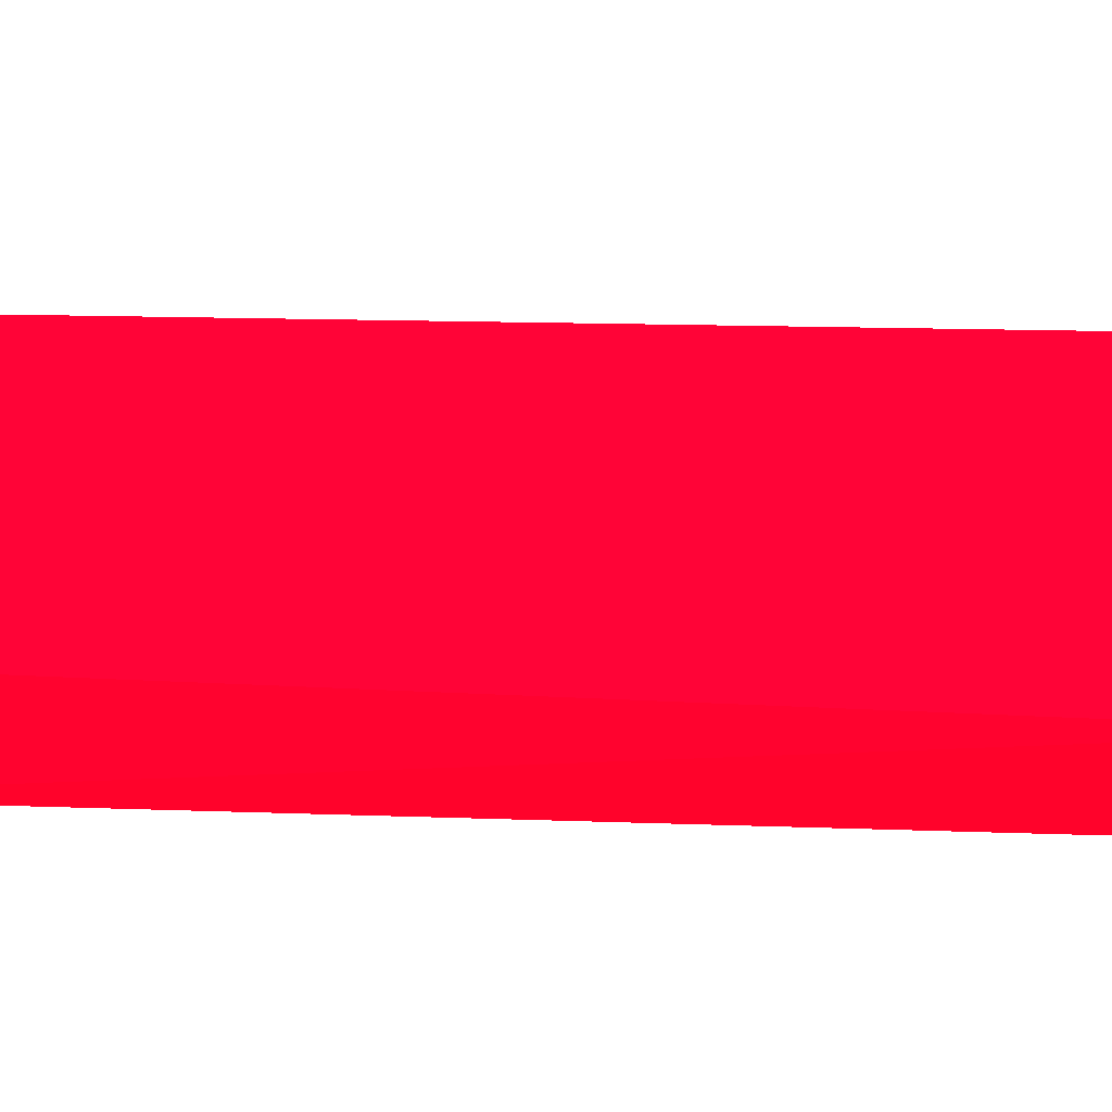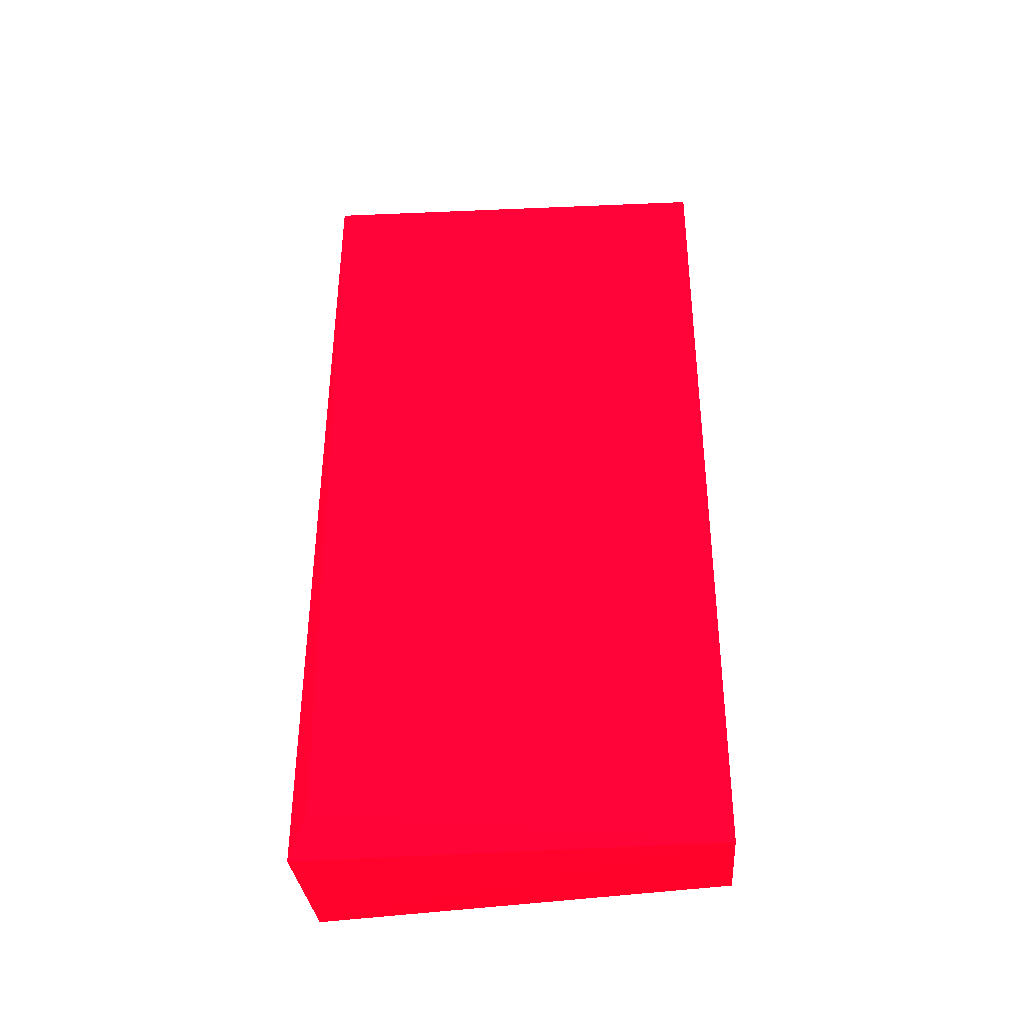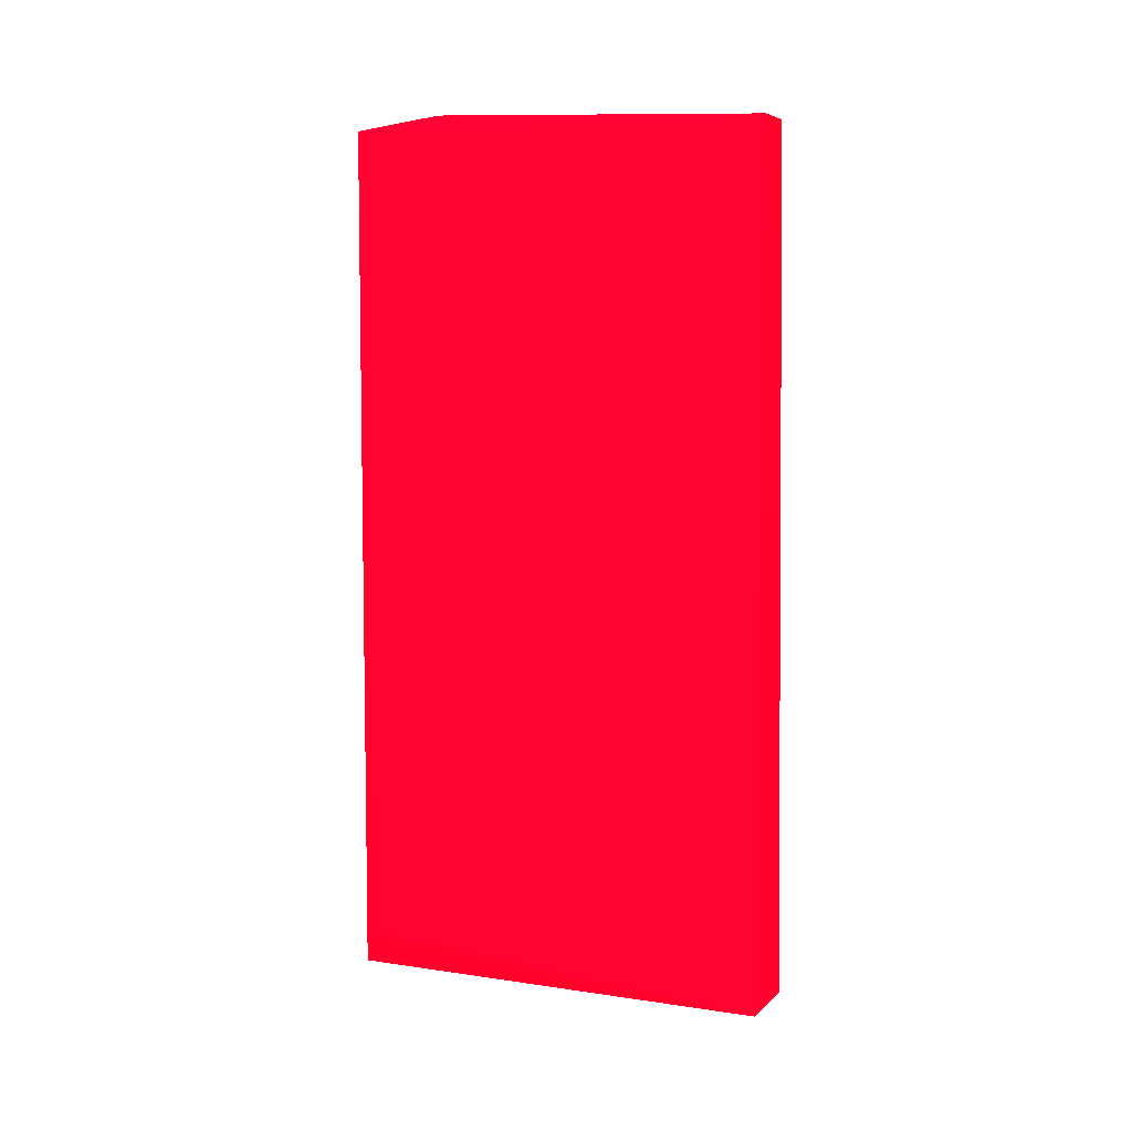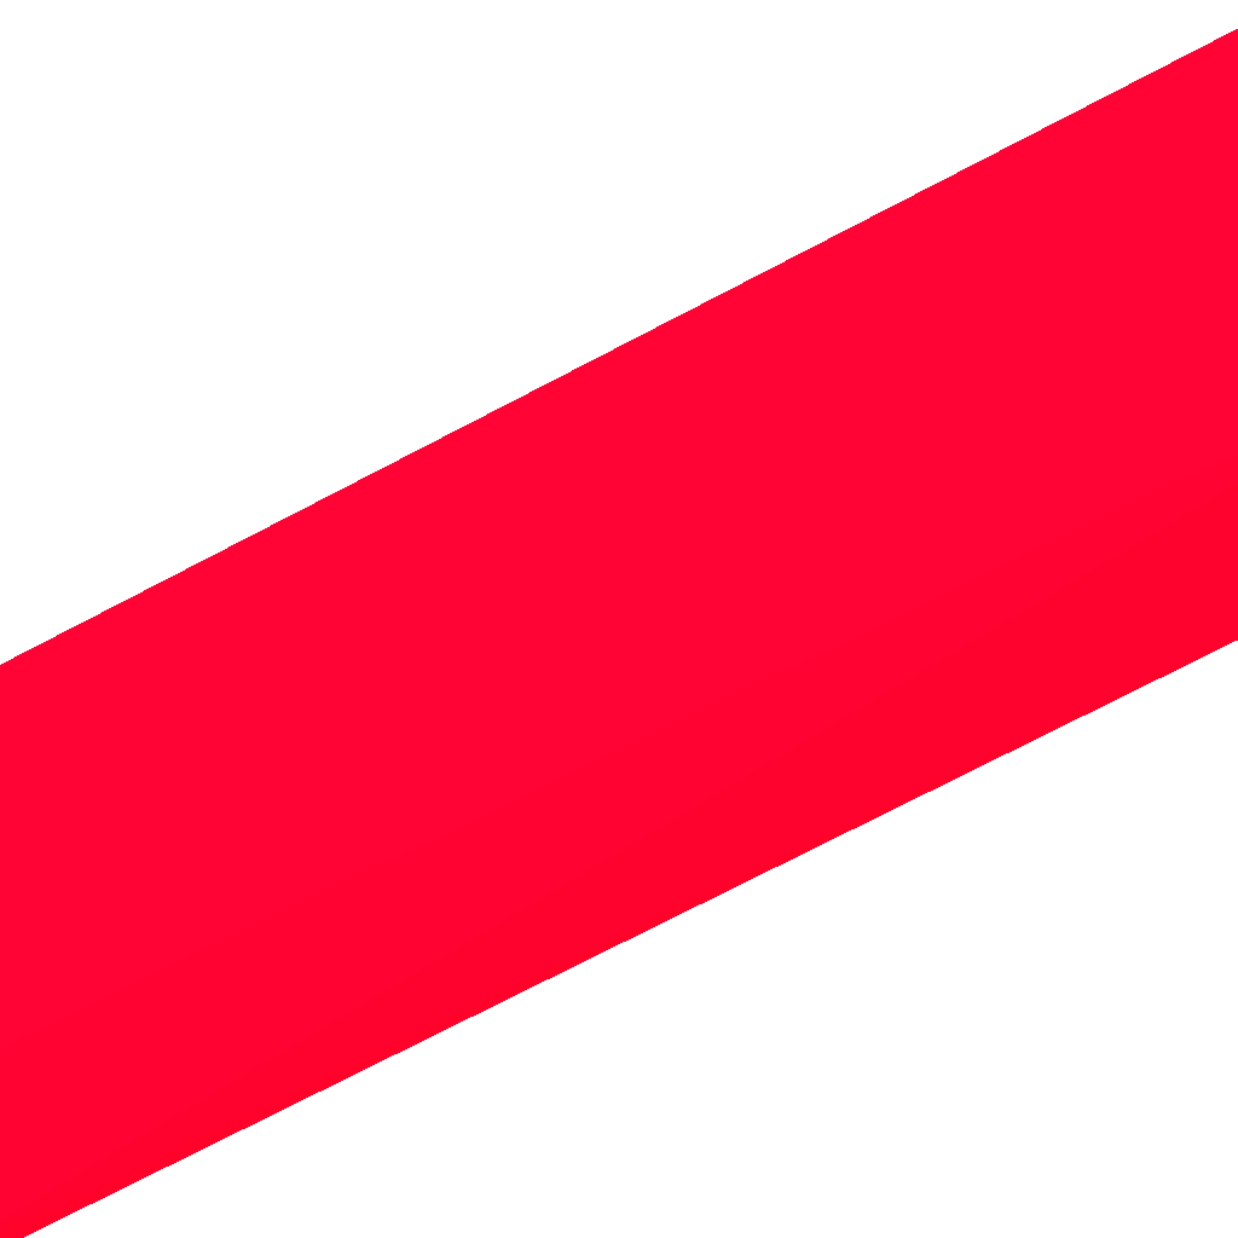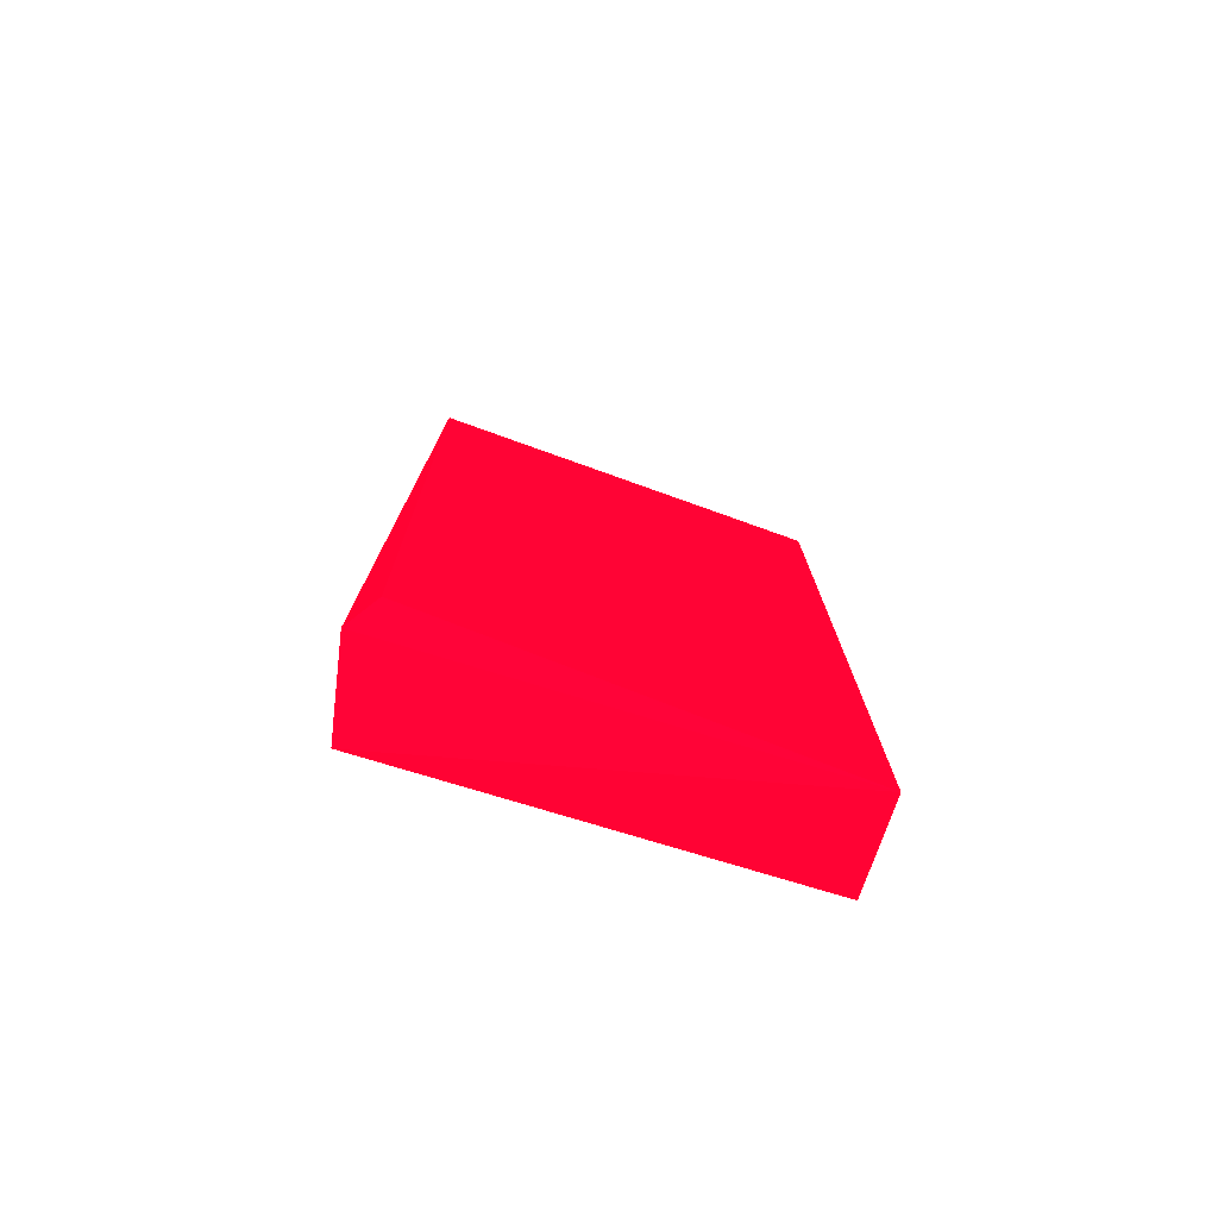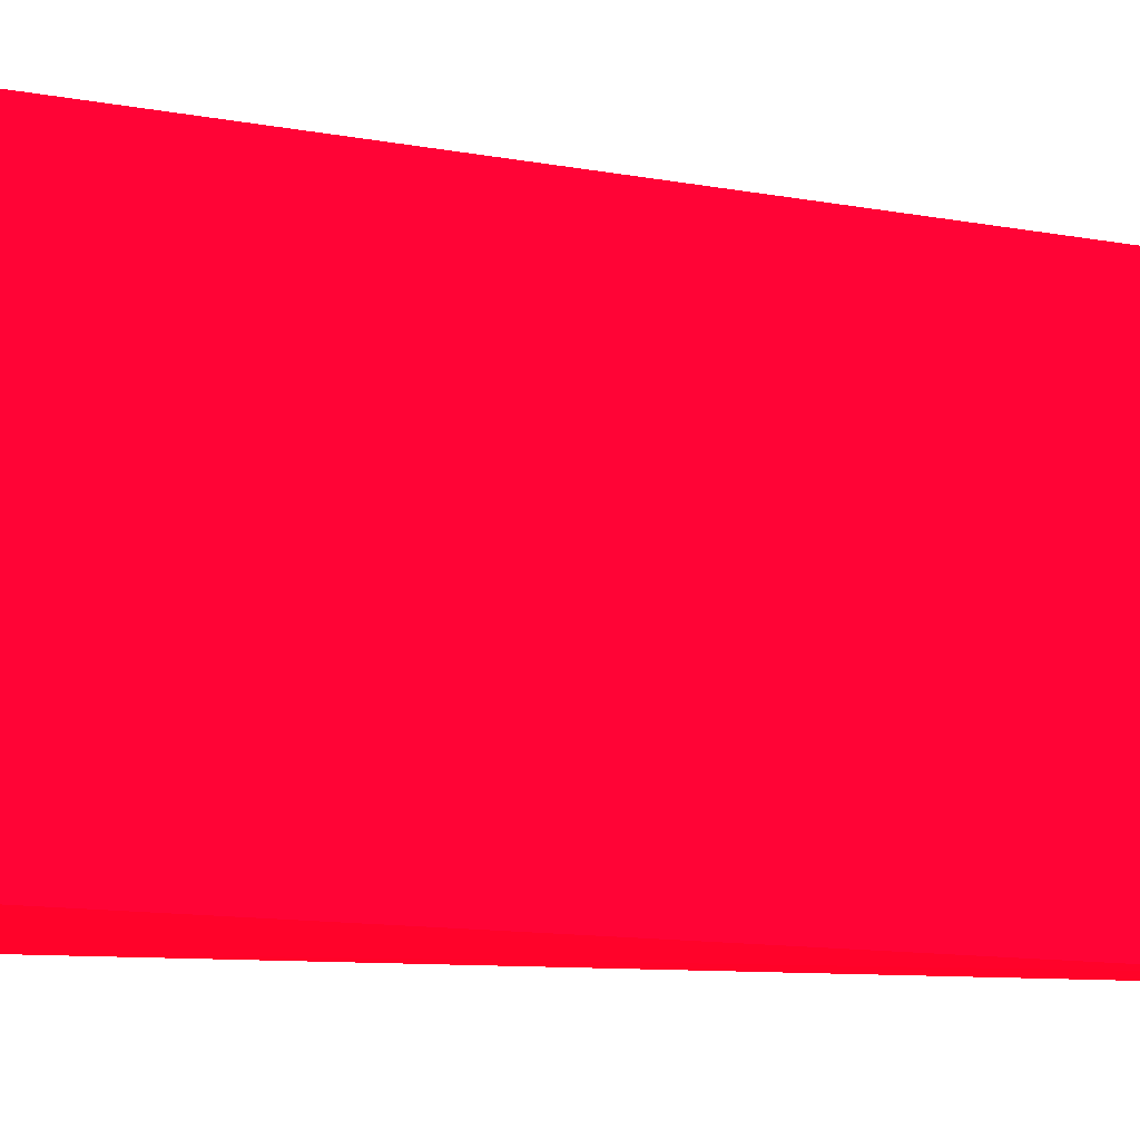
<metadata>
{"format":"obj","ext":"obj","renderer":"f3d","projection":"perspective","resolution":1024,"background":"white","views":[{"elev":-60.5,"azim":-91.1,"up":"+Z"},{"elev":-36.1,"azim":-85.5,"up":"+Y"},{"elev":6.5,"azim":-67.5,"up":"+Y"},{"elev":-60.1,"azim":121.0,"up":"+Z"},{"elev":-75.5,"azim":-108.4,"up":"+Y"},{"elev":-10.8,"azim":66.8,"up":"+Z"}]}
</metadata>
<code>
v -0.03755 -0.02774 -0.000243 0.9882 0.007843 0.1216
v -0.03362 0.02762 0.02708 0.9882 0.007843 0.1216
v -0.03359 0.02889 0.003616 0.9882 0.007843 0.1216
v -0.03238 -0.02956 0.001045 0.9882 0.007843 0.1216
v -0.0382 -0.02775 0.02738 0.9882 0.007843 0.1216
v -0.0387 0.02749 0.0004 0.9882 0.007843 0.1216
v -0.03243 -0.028 0.02725 0.9882 0.007843 0.1216
v -0.03806 0.0275 0.02738 0.9882 0.007843 0.1216
v -0.03889 -0.02519 0.001044 0.9882 0.007843 0.1216
v -0.03358 0.02824 0.0004 0.9882 0.007843 0.1216
f 1 6 10
f 1 4 5
f 3 2 7
f 4 3 7
f 5 4 7
f 5 7 8
f 2 3 8
f 3 6 8
f 7 2 8
f 8 6 9
f 1 5 9
f 6 1 9
f 5 8 9
f 3 4 10
f 4 1 10
f 6 3 10

</code>
